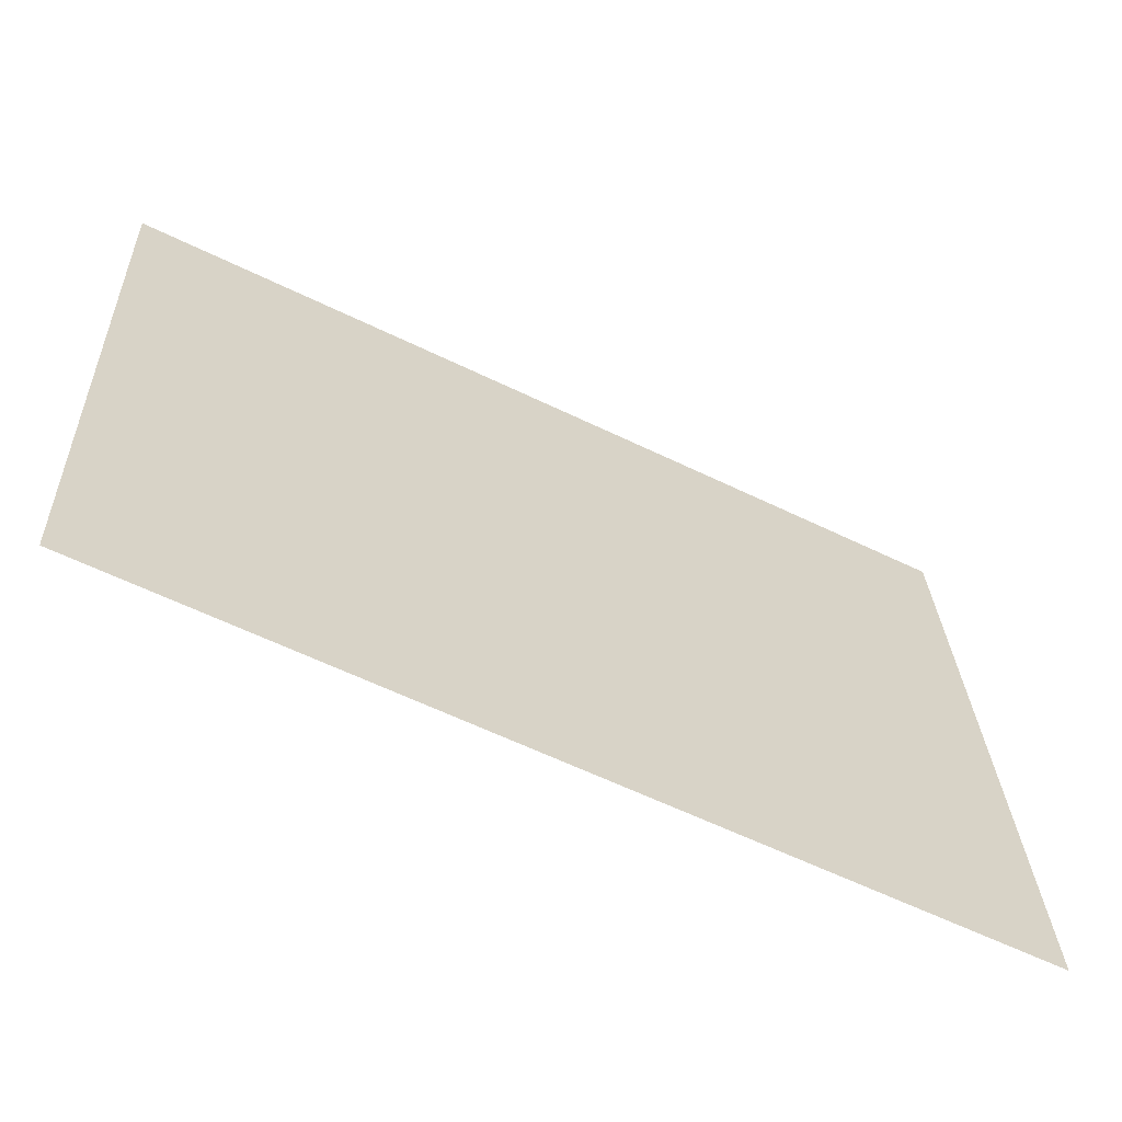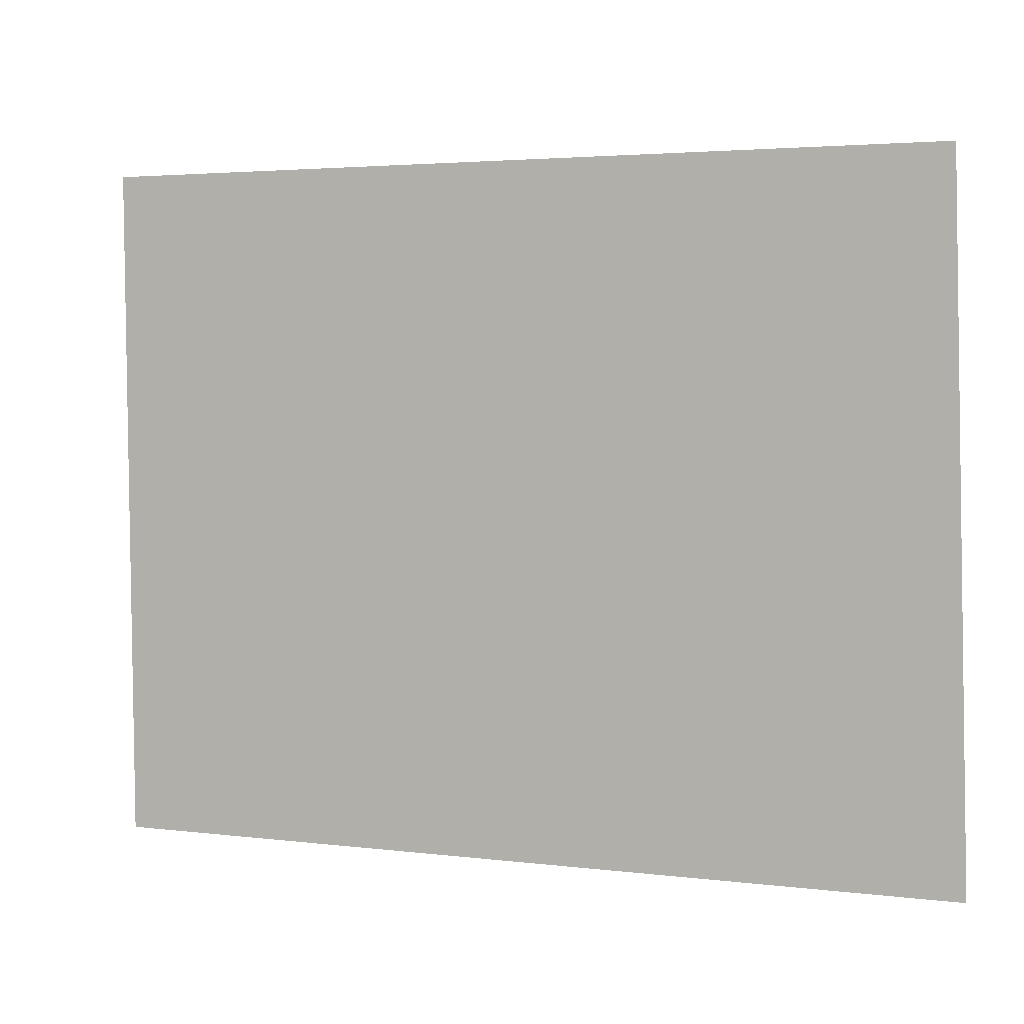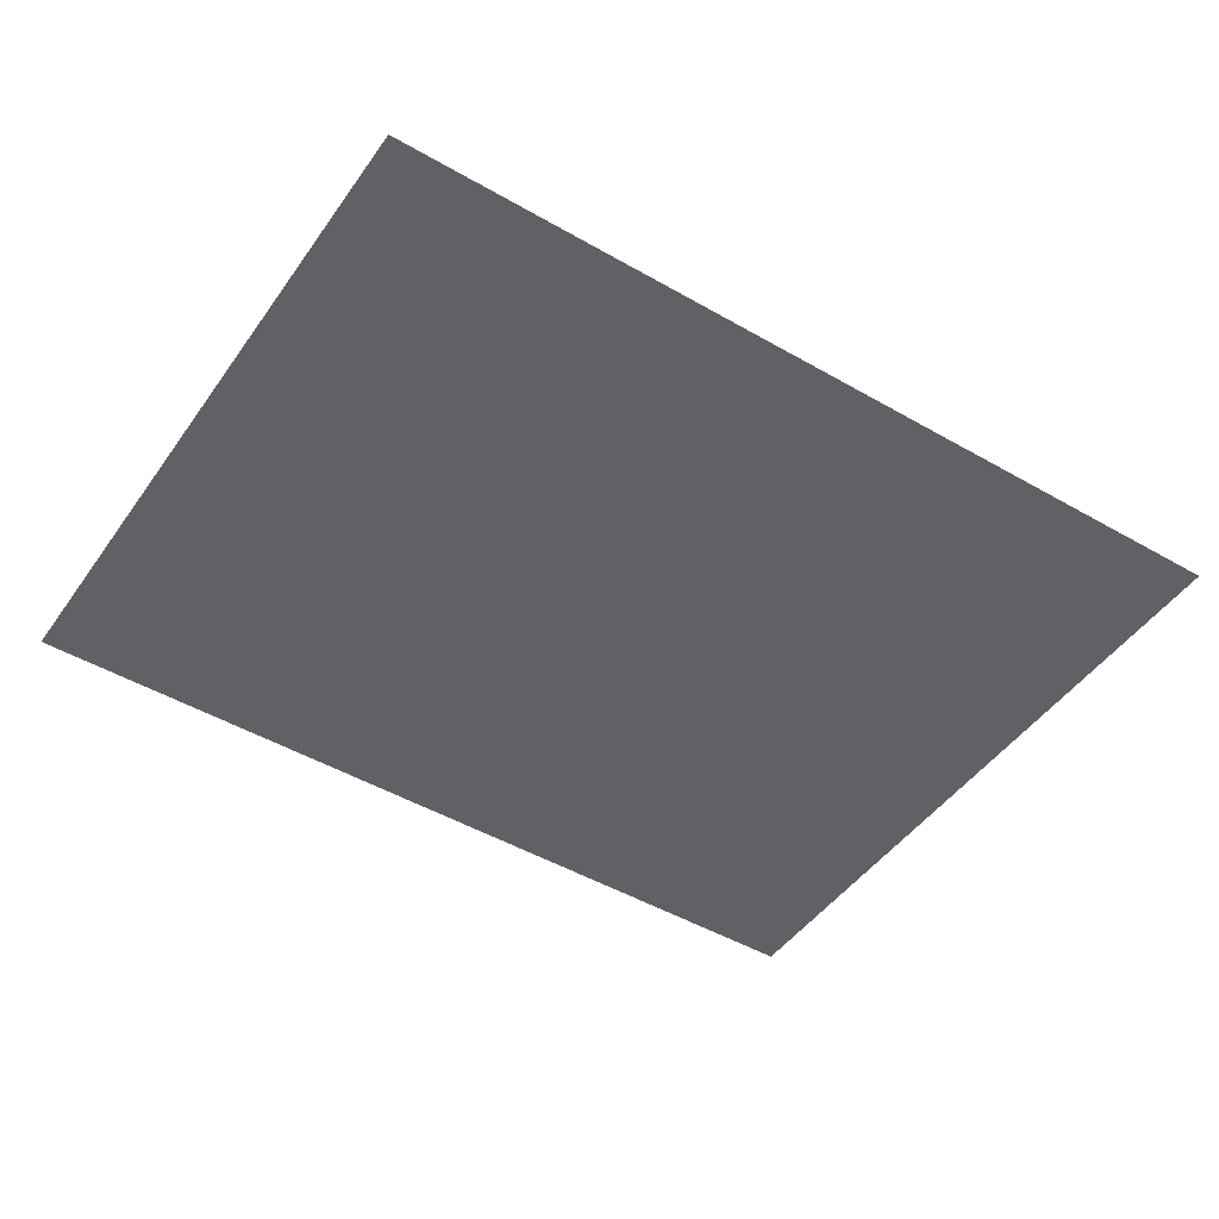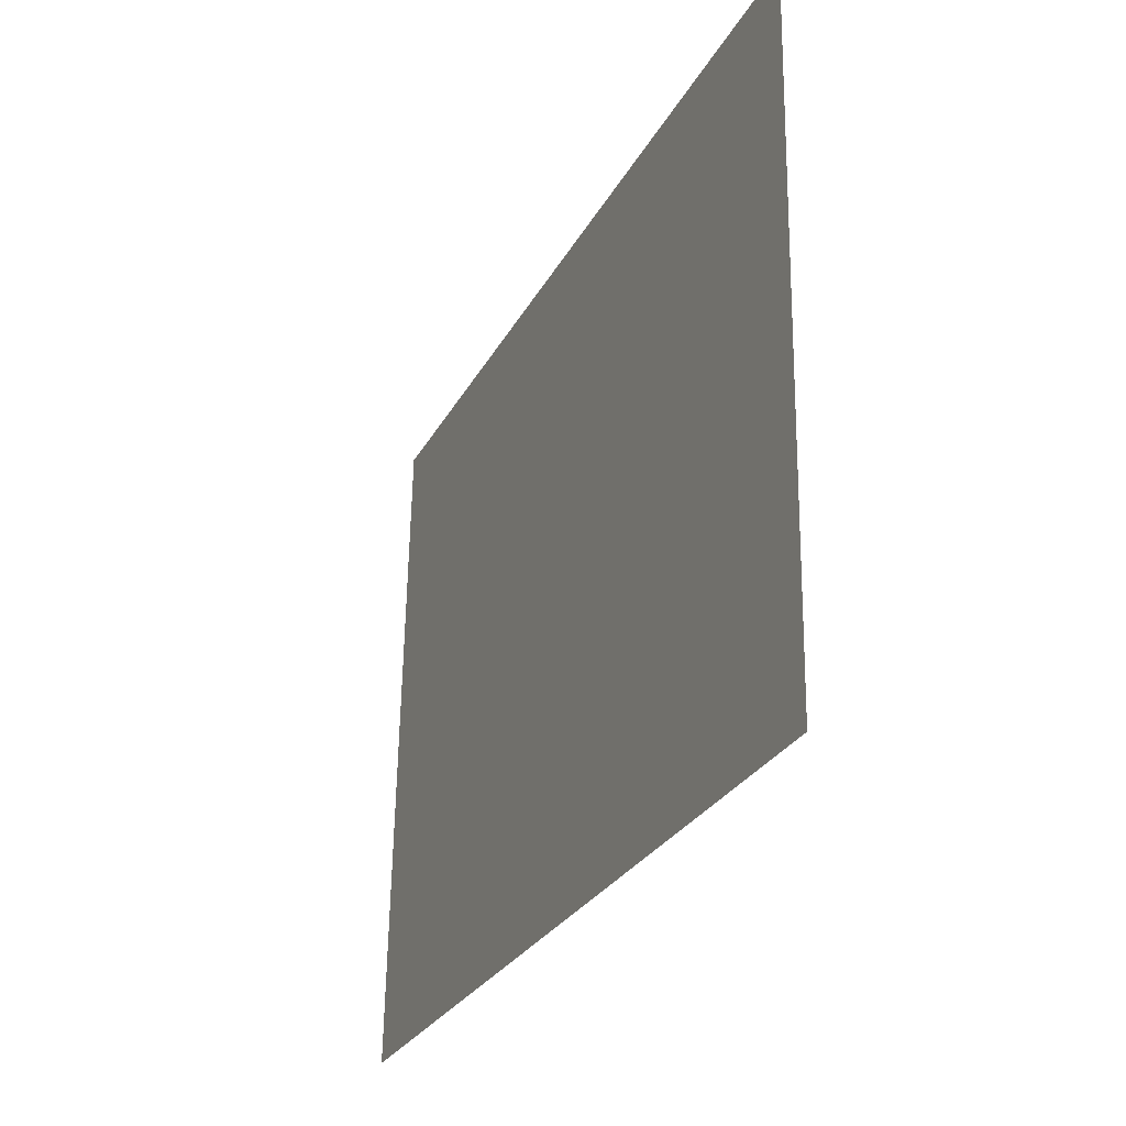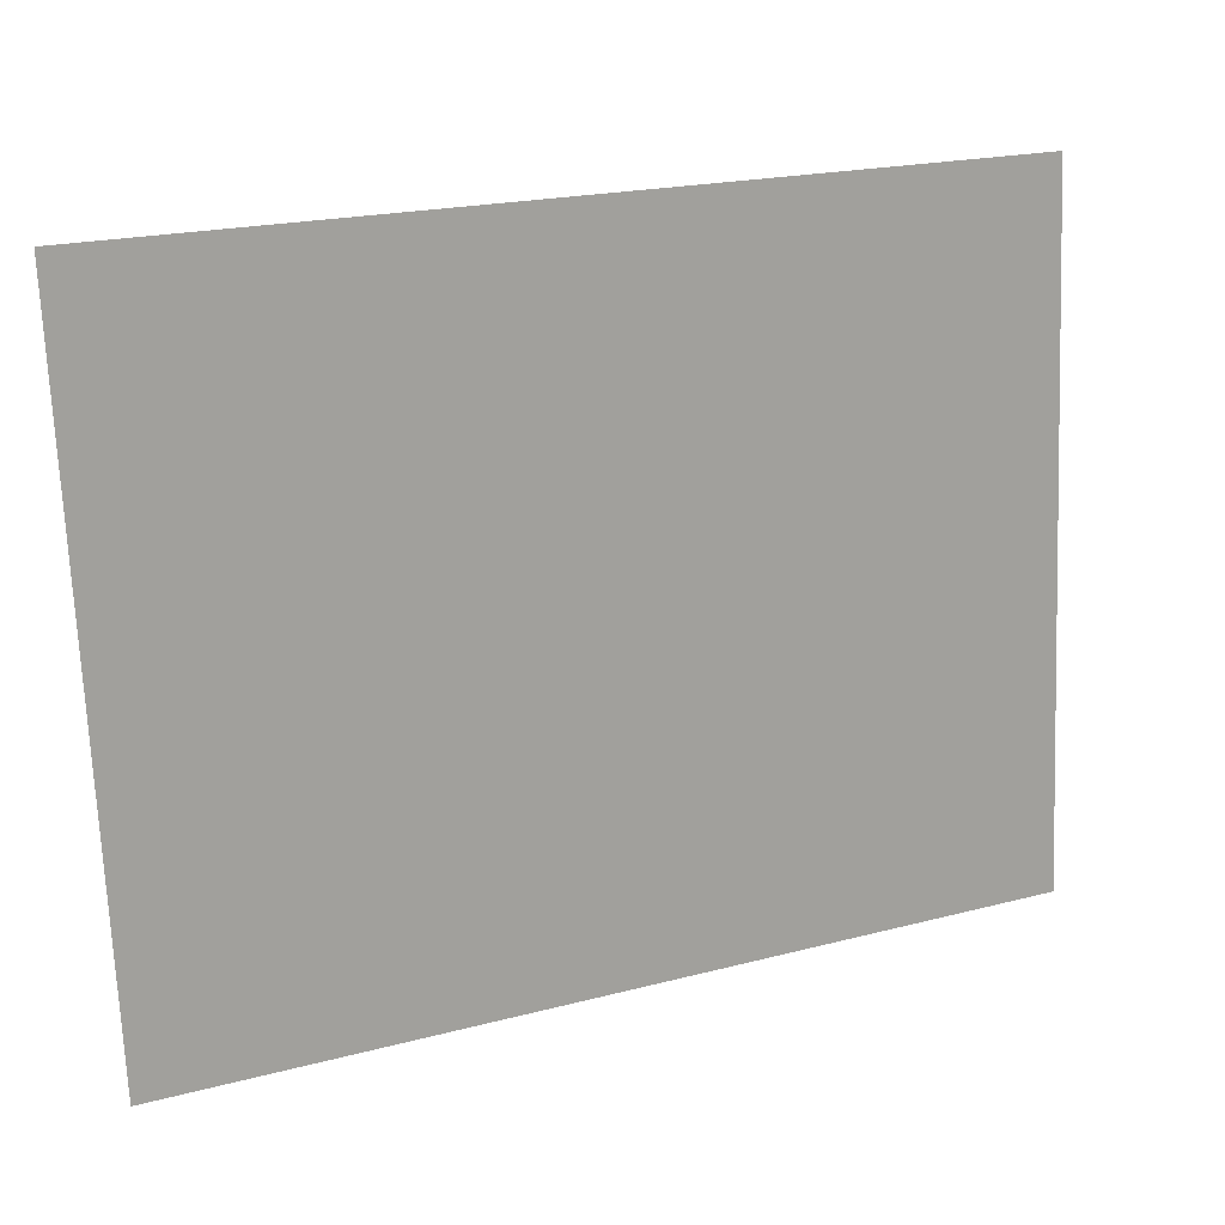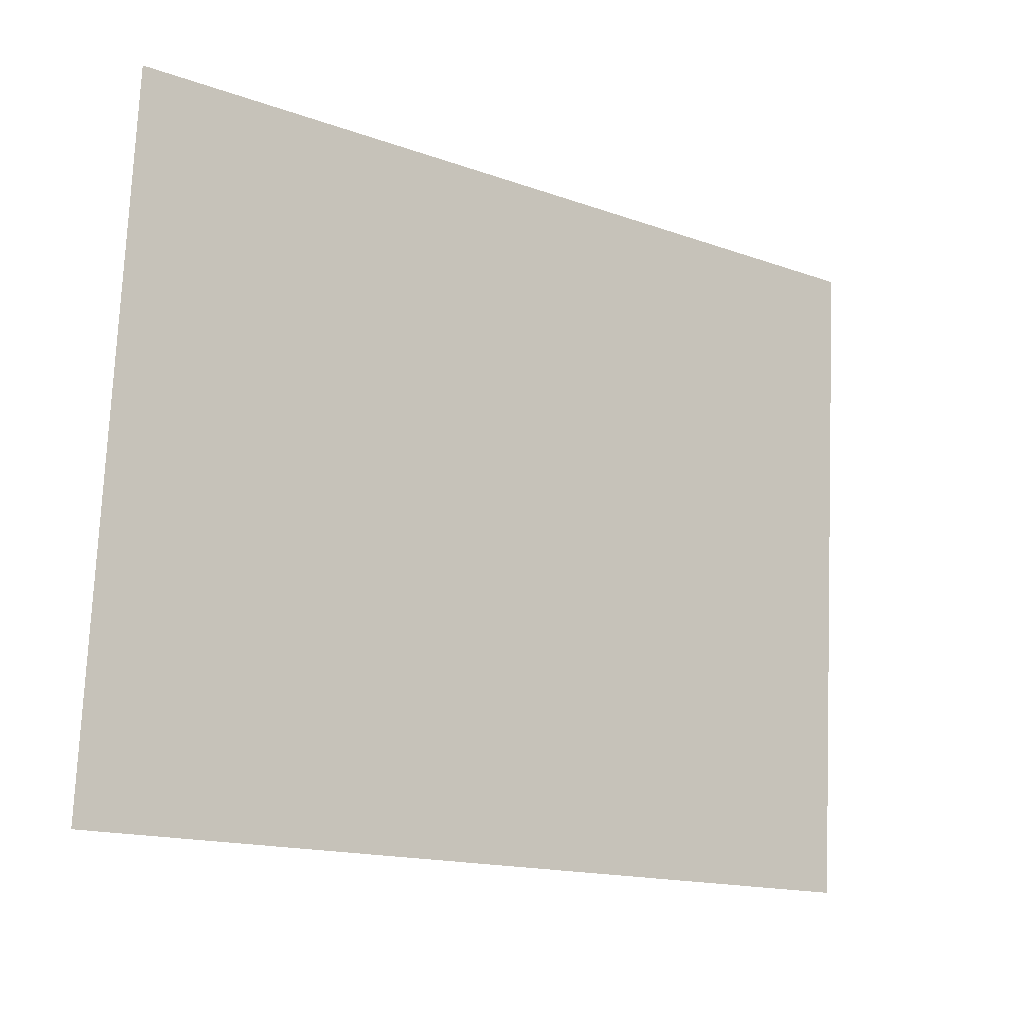
<metadata>
{"format":"obj","ext":"obj","renderer":"f3d","projection":"perspective","resolution":1024,"background":"white","views":[{"elev":-61.5,"azim":-26.2,"up":"+Y"},{"elev":3.2,"azim":23.5,"up":"+Y"},{"elev":-50.1,"azim":147.9,"up":"+Z"},{"elev":-27.1,"azim":67.3,"up":"+Y"},{"elev":19.6,"azim":-26.4,"up":"+Y"},{"elev":-15.1,"azim":142.0,"up":"+Y"}]}
</metadata>
<code>
o Cube
v 1 -1 1
v 1.038 1.572 -0.04347
v -0.9625 1.572 -0.04347
v 1.086 0.01601 0.003892
v -0.9136 0.01601 0.003892
f 5 2 3
f 5 4 2

</code>
